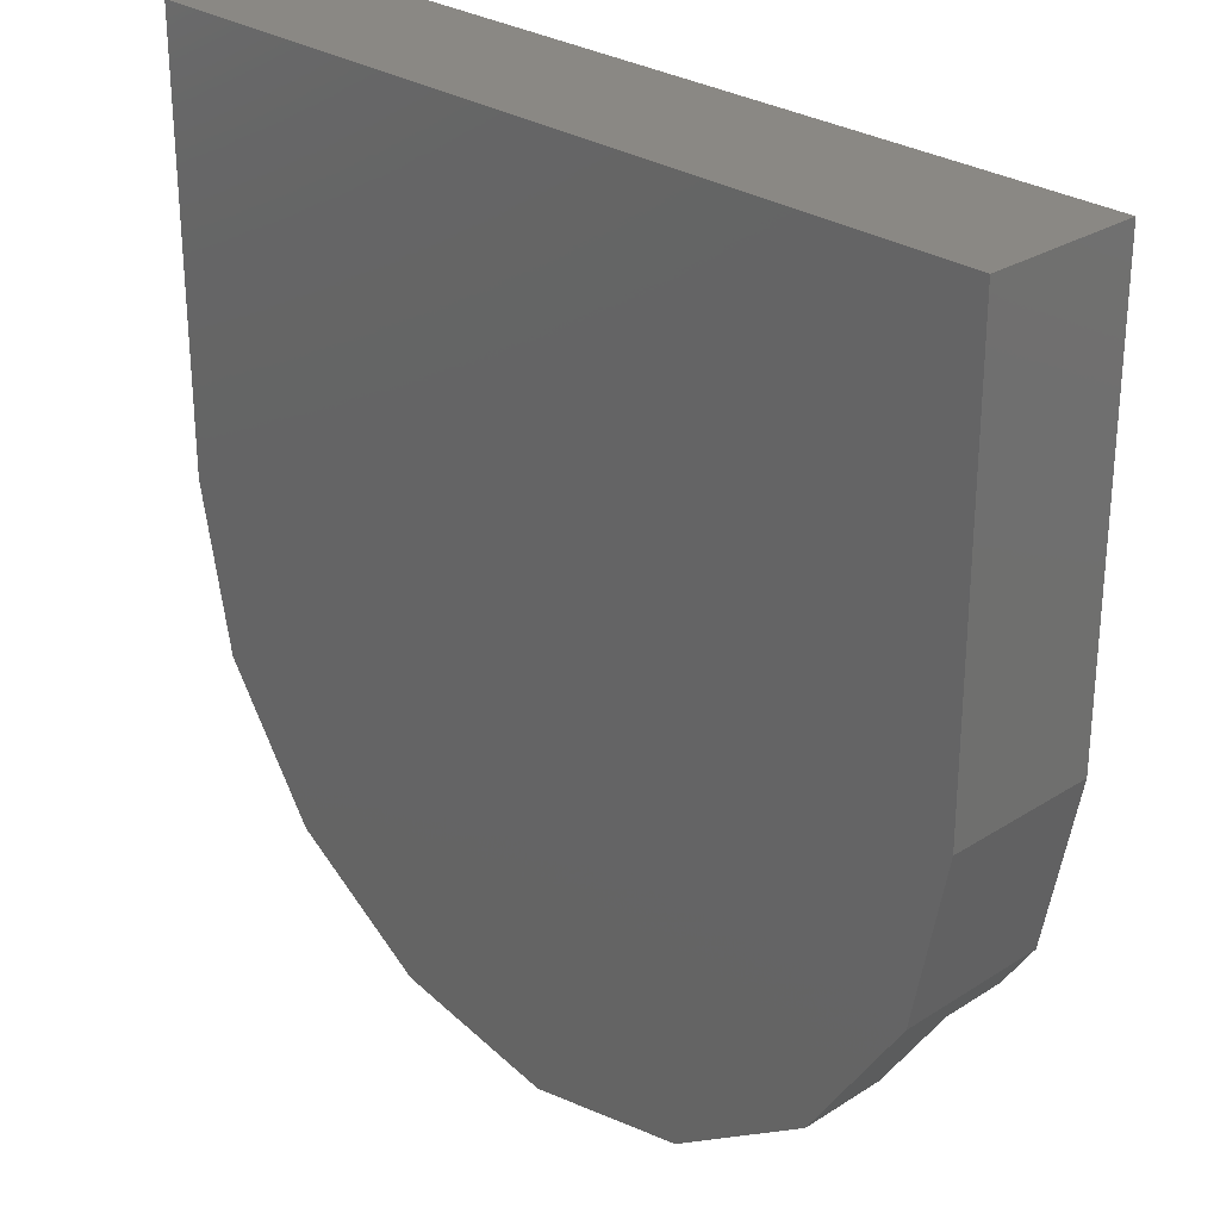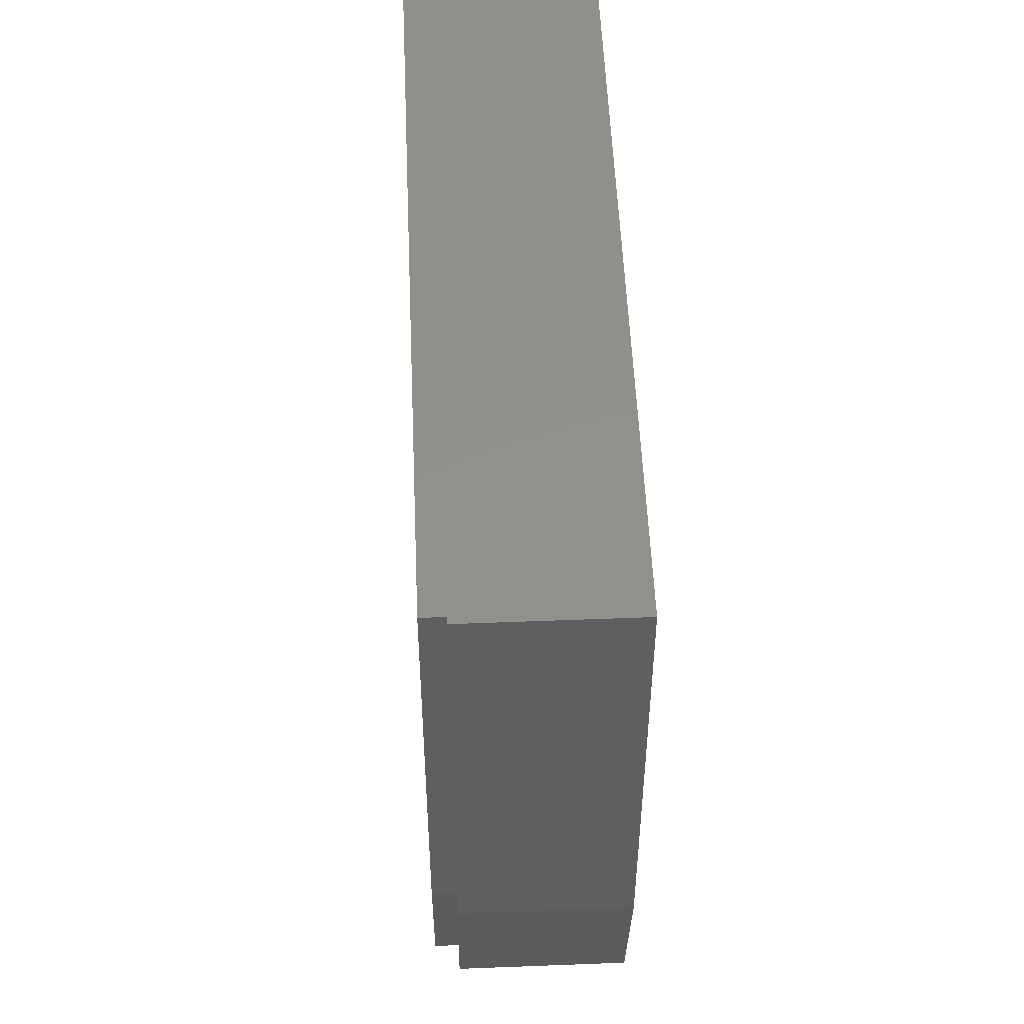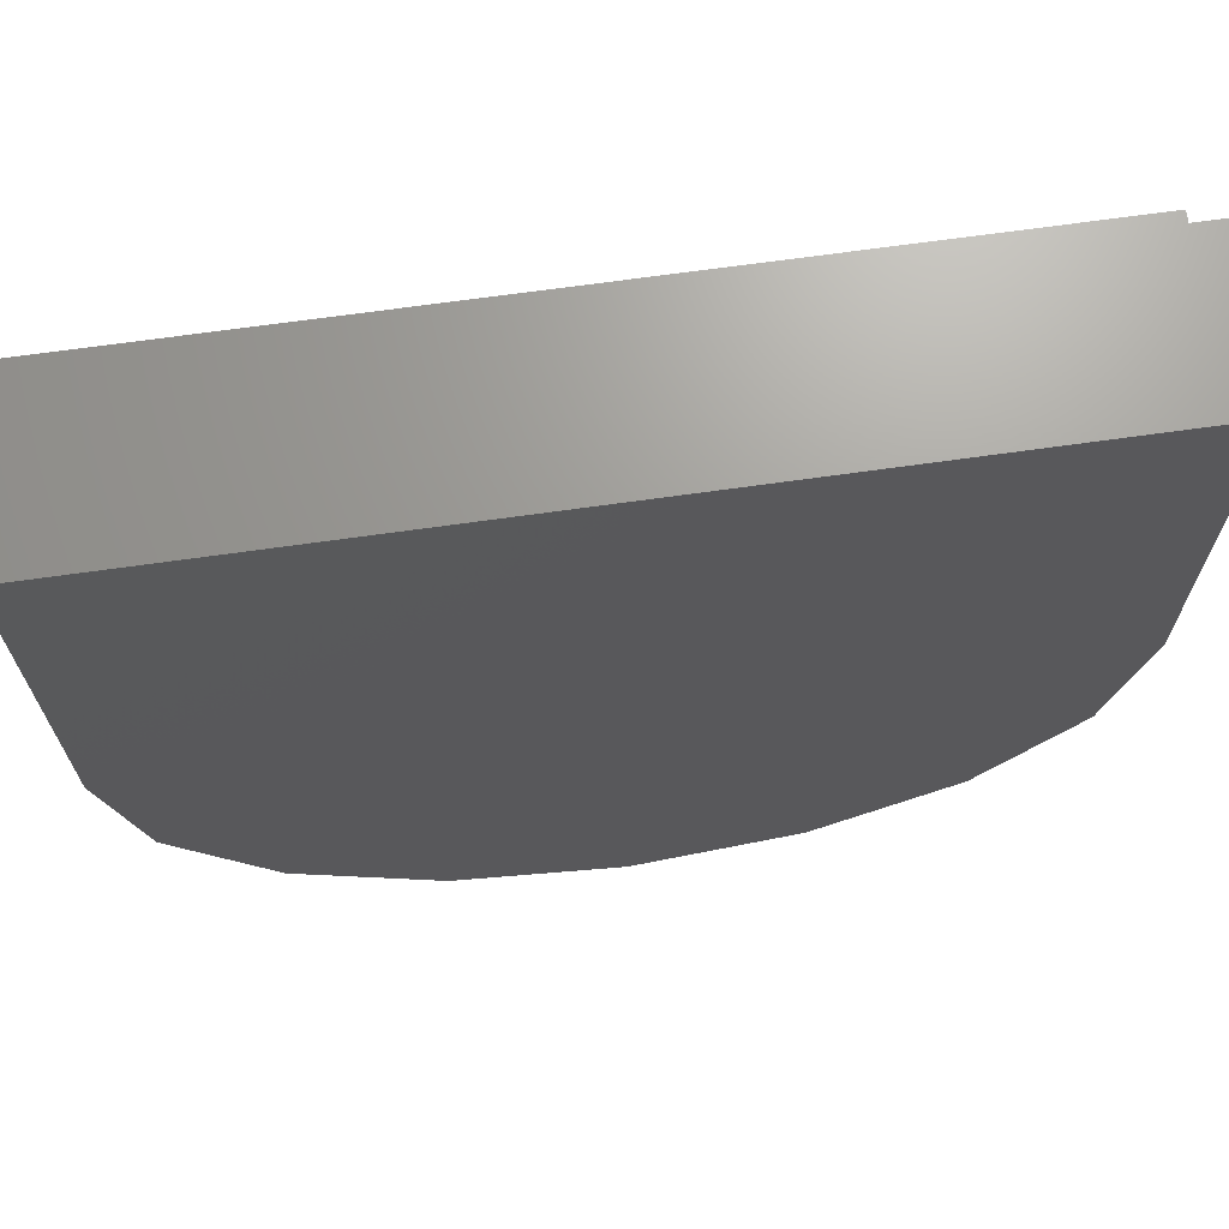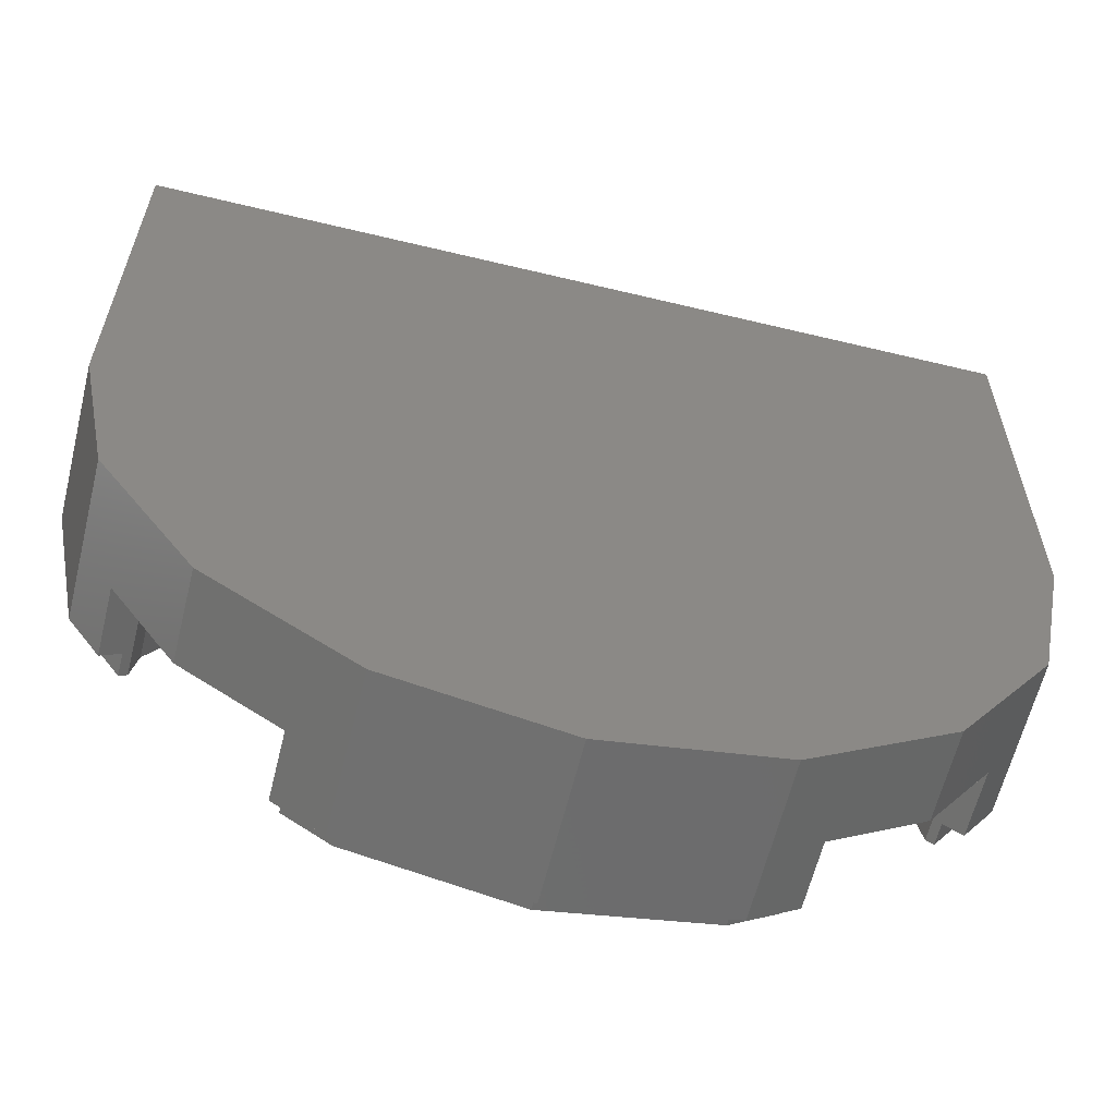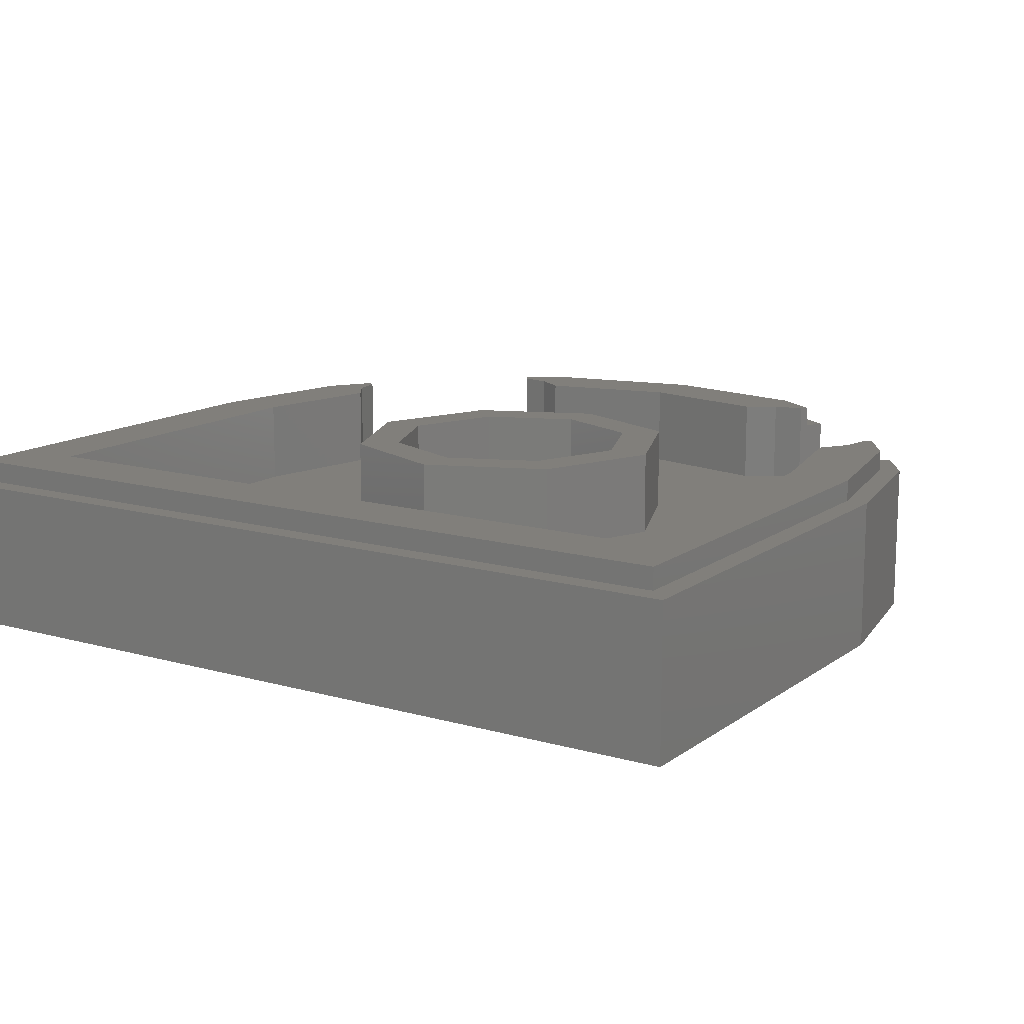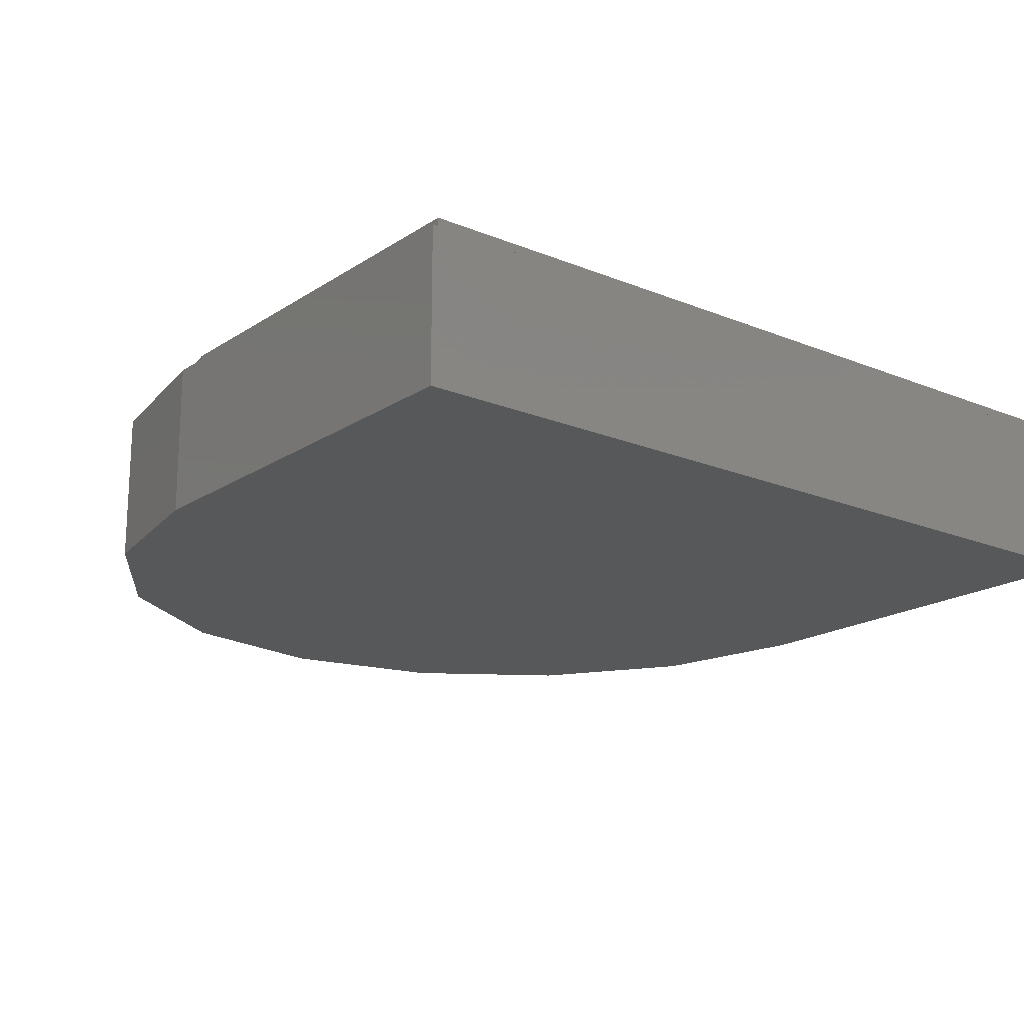
<metadata>
{"format":"stl","ext":"stl","renderer":"f3d","projection":"perspective","resolution":1024,"background":"white","views":[{"elev":27.6,"azim":45.8,"up":"+Z"},{"elev":52.4,"azim":-92.4,"up":"+Z"},{"elev":69.1,"azim":-8.0,"up":"+Z"},{"elev":-61.6,"azim":-13.8,"up":"+Z"},{"elev":13.4,"azim":32.8,"up":"+Y"},{"elev":-18.2,"azim":-38.5,"up":"+Y"}]}
</metadata>
<code>
# stl→obj: 182 verts, 234 faces
v -0.8 0.28 0.8
v -0.8 0.28 0
v -0.8 0.16 0
v 0.8 0.16 0
v 0.8 0.28 0
v 0.8 0.28 0.8
v -0.2538 0.16 -0.5854
v -0.5657 0.16 -0.5657
v -0.5854 0.16 -0.2538
v -2e-06 0.16 -0.64
v 0.2538 0.16 -0.5854
v 0.5854 0.16 -0.2538
v 0.5657 0.16 -0.5657
v -0.5854 0.32 -0.2538
v -0.6217 0.32 -0.3081
v -0.7022 0.32 -0.2908
v -0.6332 0.16 -0.3655
v -0.681 0.16 -0.3932
v 0.681 0.16 -0.3932
v 0.6332 0.16 -0.3655
v 0.7022 0.32 -0.2908
v 0.6217 0.32 -0.3081
v 0.5854 0.32 -0.2538
v 0.2538 0.32 -0.5854
v 0.3081 0.32 -0.6217
v 0.2908 0.32 -0.7022
v 0.3655 0.16 -0.6332
v 0.3932 0.16 -0.681
v -0.3932 0.16 -0.681
v -0.3655 0.16 -0.6332
v -0.2908 0.32 -0.7022
v -0.3081 0.32 -0.6217
v -0.2538 0.32 -0.5854
v -0.8 0 0
v -0.7391 0 -0.3061
v -0.5657 0 -0.5657
v -0.3061 0 -0.7391
v 0 0 -0.8
v 0.3061 0 -0.7391
v 0.5657 0 -0.5657
v 0.7391 0 -0.3061
v 0.8 0 0
v -0.76 0.32 0.76
v -0.64 0.32 0.64
v -0.64 0.32 0
v -0.76 0.32 0
v 0.64 0.32 0.64
v 0.76 0.32 0.76
v 0.76 0.32 0
v 0.64 0.32 0
v -0.76 0.28 0.76
v -0.76 0.28 0
v 0.76 0.28 0
v 0.76 0.28 0.76
v -0.8 0 0.8
v 0.8 0 0.8
v -0.64 0.16 0
v 0.64 0.16 0
v 0.64 0.16 0.64
v -0.64 0.16 0.64
v 0.24 0.32 0
v 0.32 0.32 0
v 0.2263 0.32 -0.2263
v 0.1697 0.32 -0.1697
v 0 0.32 -0.32
v 0 0.32 -0.24
v -0.2263 0.32 -0.2263
v -0.1697 0.32 -0.1697
v -0.32 0.32 -0
v -0.24 0.32 -0
v -0.2263 0.32 0.2263
v -0.1697 0.32 0.1697
v -0 0.32 0.32
v -0 0.32 0.24
v 0.2263 0.32 0.2263
v 0.1697 0.32 0.1697
v 0.32 0.16 0
v 0.2263 0.16 -0.2263
v 0 0.16 -0.32
v -0.2263 0.16 -0.2263
v -0.32 0.16 -0
v -0.2263 0.16 0.2263
v -0 0.16 0.32
v 0.2263 0.16 0.2263
v 0.24 0.16 0
v 0.1697 0.16 -0.1697
v 0 0.16 -0.24
v -0.1697 0.16 -0.1697
v -0.24 0.16 -0
v -0.1697 0.16 0.1697
v -0 0.16 0.24
v 0.1697 0.16 0.1697
v -0.6332 0.32 -0.3655
v -0.647 0.32 -0.3735
v -0.647 0.28 -0.3735
v -0.681 0.28 -0.3932
v -0.7391 0.28 -0.3062
v -0.7022 0.28 -0.2908
v -0.6217 0.16 -0.3082
v -0.7021 0.32 -0.2908
v -0.7021 0.28 -0.2908
v -0.7391 0.28 -0.3061
v -0.7391 0.16 -0.3061
v -0.64 0.32 2e-06
v -0.64 0.16 2e-06
v -0.6469 0.28 -0.3735
v -0.6469 0.32 -0.3735
v -0.6331 0.32 -0.3655
v -0.6217 0.16 -0.3081
v -0.6331 0.16 -0.3655
v -0.6217 0.32 -0.3082
v -0.681 0.16 -0.3931
v -0.681 0.28 -0.3931
v 0.6217 0.16 -0.3082
v 0.681 0.28 -0.3932
v 0.647 0.28 -0.3735
v 0.7022 0.28 -0.2908
v 0.7391 0.28 -0.3062
v 0.6332 0.32 -0.3655
v 0.647 0.32 -0.3735
v 0.7021 0.28 -0.2908
v 0.7021 0.32 -0.2908
v 0.7391 0.28 -0.3061
v 0.7391 0.16 -0.3061
v 0.64 0.16 2e-06
v 0.64 0.32 2e-06
v 0.6469 0.32 -0.3735
v 0.6469 0.28 -0.3735
v 0.6331 0.16 -0.3655
v 0.6217 0.16 -0.3081
v 0.6331 0.32 -0.3655
v 0.6217 0.32 -0.3082
v 0.681 0.28 -0.3931
v 0.681 0.16 -0.3931
v 0 0.32 -0.64
v 0 0.32 -0.76
v 0.3655 0.32 -0.6332
v 0.3735 0.32 -0.647
v 0.3735 0.28 -0.647
v 0.3932 0.28 -0.681
v 0.3062 0.28 -0.7391
v 0.2908 0.28 -0.7022
v 0.3082 0.16 -0.6217
v 0 0.28 -0.76
v 0.2908 0.32 -0.7021
v 0.2908 0.28 -0.7021
v 0.3061 0.28 -0.7391
v 0 0.28 -0.8
v 0 0.16 -0.8
v 0.3061 0.16 -0.7391
v -2e-06 0.32 -0.64
v 0.3735 0.28 -0.6469
v 0.3735 0.32 -0.6469
v 0.3655 0.32 -0.6331
v 0.3081 0.16 -0.6217
v 0.3655 0.16 -0.6331
v 0.3082 0.32 -0.6217
v 0.3931 0.16 -0.681
v 0.3931 0.28 -0.681
v -0.3082 0.16 -0.6217
v -0.3932 0.28 -0.681
v -0.3735 0.28 -0.647
v -0.2908 0.28 -0.7022
v -0.3062 0.28 -0.7391
v -0.3655 0.32 -0.6332
v -0.3735 0.32 -0.647
v -0.2908 0.28 -0.7021
v -0.2908 0.32 -0.7021
v -0.3061 0.28 -0.7391
v -0.3061 0.16 -0.7391
v 2e-06 0.16 -0.64
v 2e-06 0.32 -0.64
v -0.3735 0.32 -0.6469
v -0.3735 0.28 -0.6469
v -0.3655 0.16 -0.6331
v -0.3081 0.16 -0.6217
v -0.3655 0.32 -0.6331
v -0.3082 0.32 -0.6217
v -0.3931 0.28 -0.681
v -0.3931 0.16 -0.681
v -0 0.16 -0.8
v -0 0 -0.8
f 1 2 3
f 4 5 6
f 7 8 9
f 10 7 11
f 12 13 11
f 14 15 16
f 17 8 18
f 19 13 20
f 21 22 23
f 24 25 26
f 27 13 28
f 29 8 30
f 31 32 33
f 34 35 36
f 34 36 37
f 34 37 38
f 34 38 39
f 34 39 40
f 34 40 41
f 34 41 42
f 43 44 45
f 43 45 46
f 47 44 43
f 47 43 48
f 49 50 47
f 49 47 48
f 2 1 51
f 2 51 52
f 53 54 6
f 53 6 5
f 6 54 51
f 6 51 1
f 1 3 34
f 1 34 55
f 4 6 56
f 4 56 42
f 12 11 7
f 12 7 9
f 12 9 57
f 12 57 58
f 59 58 57
f 59 57 60
f 60 57 45
f 60 45 44
f 58 59 47
f 58 47 50
f 59 60 44
f 59 44 47
f 54 53 49
f 54 49 48
f 43 46 52
f 43 52 51
f 48 43 51
f 48 51 54
f 61 62 63
f 61 63 64
f 64 63 65
f 64 65 66
f 66 65 67
f 66 67 68
f 68 67 69
f 68 69 70
f 70 69 71
f 70 71 72
f 72 71 73
f 72 73 74
f 74 73 75
f 74 75 76
f 76 75 62
f 76 62 61
f 62 77 78
f 62 78 63
f 63 78 79
f 63 79 65
f 65 79 80
f 65 80 67
f 67 80 81
f 67 81 69
f 69 81 82
f 69 82 71
f 71 82 83
f 71 83 73
f 73 83 84
f 73 84 75
f 75 84 77
f 75 77 62
f 85 61 64
f 85 64 86
f 86 64 66
f 86 66 87
f 87 66 68
f 87 68 88
f 88 68 70
f 88 70 89
f 89 70 72
f 89 72 90
f 90 72 74
f 90 74 91
f 91 74 76
f 91 76 92
f 92 76 61
f 92 61 85
f 6 1 55
f 6 55 56
f 45 14 16
f 45 16 46
f 93 94 16
f 93 16 15
f 95 94 93
f 95 93 17
f 96 95 17
f 96 17 18
f 97 98 95
f 97 95 96
f 8 17 99
f 8 99 9
f 52 46 100
f 52 100 101
f 101 102 2
f 101 2 52
f 3 2 102
f 3 102 103
f 104 105 9
f 104 9 14
f 106 98 16
f 106 16 107
f 108 15 109
f 108 109 110
f 9 99 111
f 9 111 14
f 112 103 102
f 112 102 113
f 12 114 20
f 12 20 13
f 115 116 117
f 115 117 118
f 19 20 116
f 19 116 115
f 20 119 120
f 20 120 116
f 22 21 120
f 22 120 119
f 49 21 23
f 49 23 50
f 121 122 49
f 121 49 53
f 53 5 123
f 53 123 121
f 124 123 5
f 124 5 4
f 23 12 125
f 23 125 126
f 127 21 117
f 127 117 128
f 129 130 22
f 129 22 131
f 23 132 114
f 23 114 12
f 133 123 124
f 133 124 134
f 135 24 26
f 135 26 136
f 137 138 26
f 137 26 25
f 139 138 137
f 139 137 27
f 140 139 27
f 140 27 28
f 141 142 139
f 141 139 140
f 13 27 143
f 13 143 11
f 144 136 145
f 144 145 146
f 146 147 148
f 146 148 144
f 149 148 147
f 149 147 150
f 151 10 11
f 151 11 24
f 152 142 26
f 152 26 153
f 154 25 155
f 154 155 156
f 11 143 157
f 11 157 24
f 158 150 147
f 158 147 159
f 7 160 30
f 7 30 8
f 161 162 163
f 161 163 164
f 29 30 162
f 29 162 161
f 30 165 166
f 30 166 162
f 32 31 166
f 32 166 165
f 136 31 33
f 136 33 135
f 167 168 136
f 167 136 144
f 144 148 169
f 144 169 167
f 170 169 148
f 170 148 149
f 33 7 171
f 33 171 172
f 173 31 163
f 173 163 174
f 175 176 32
f 175 32 177
f 33 178 160
f 33 160 7
f 179 169 170
f 179 170 180
f 34 3 103
f 34 103 35
f 35 103 8
f 35 8 36
f 36 8 170
f 36 170 37
f 37 170 181
f 37 181 182
f 182 181 150
f 182 150 39
f 39 150 13
f 39 13 40
f 40 13 124
f 40 124 41
f 41 124 4
f 41 4 42
f 56 55 34
f 56 34 42

</code>
